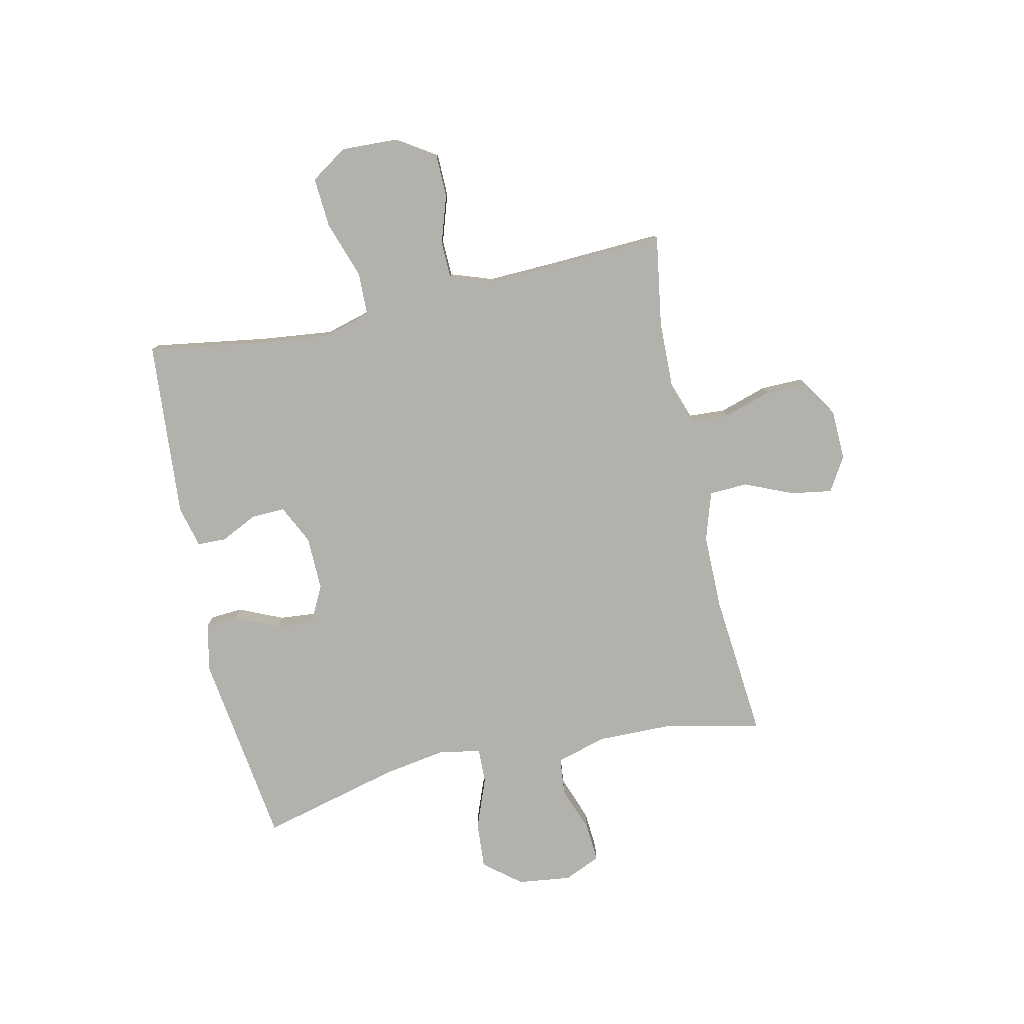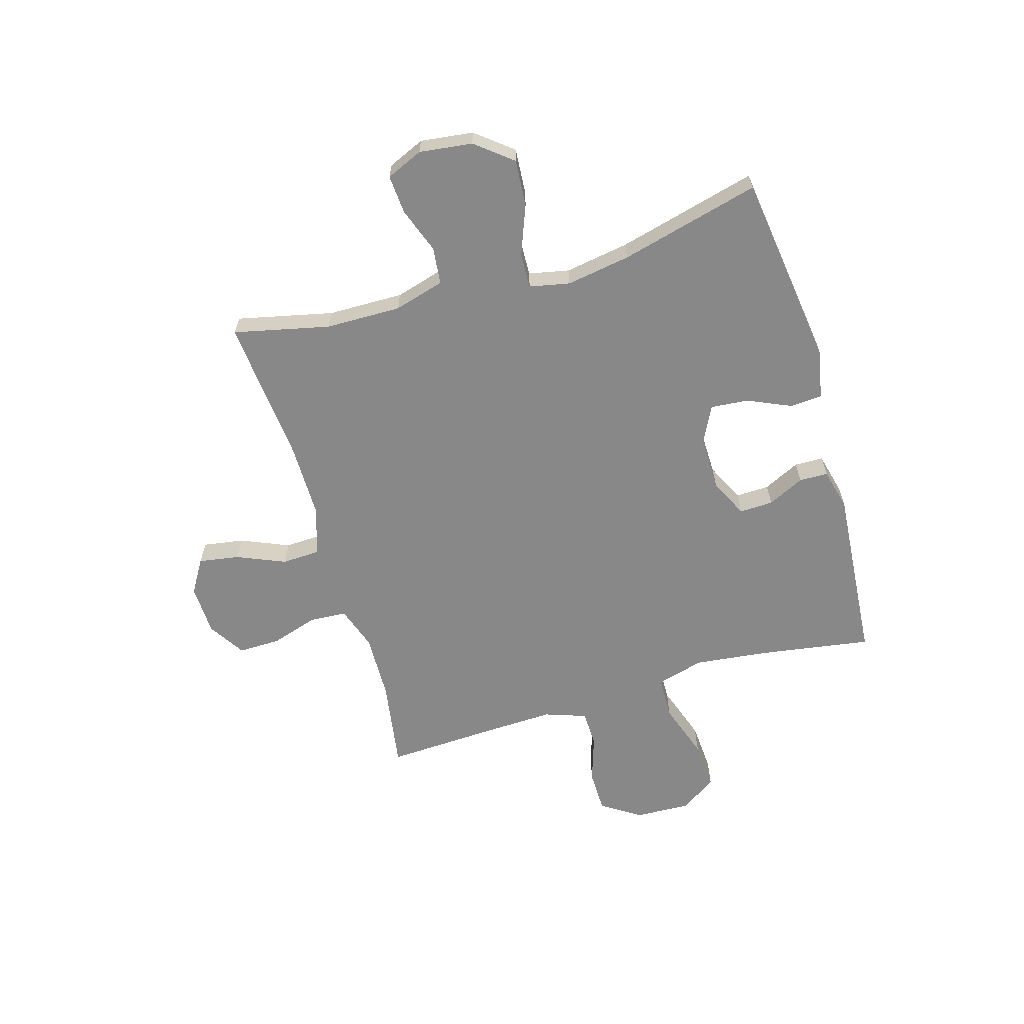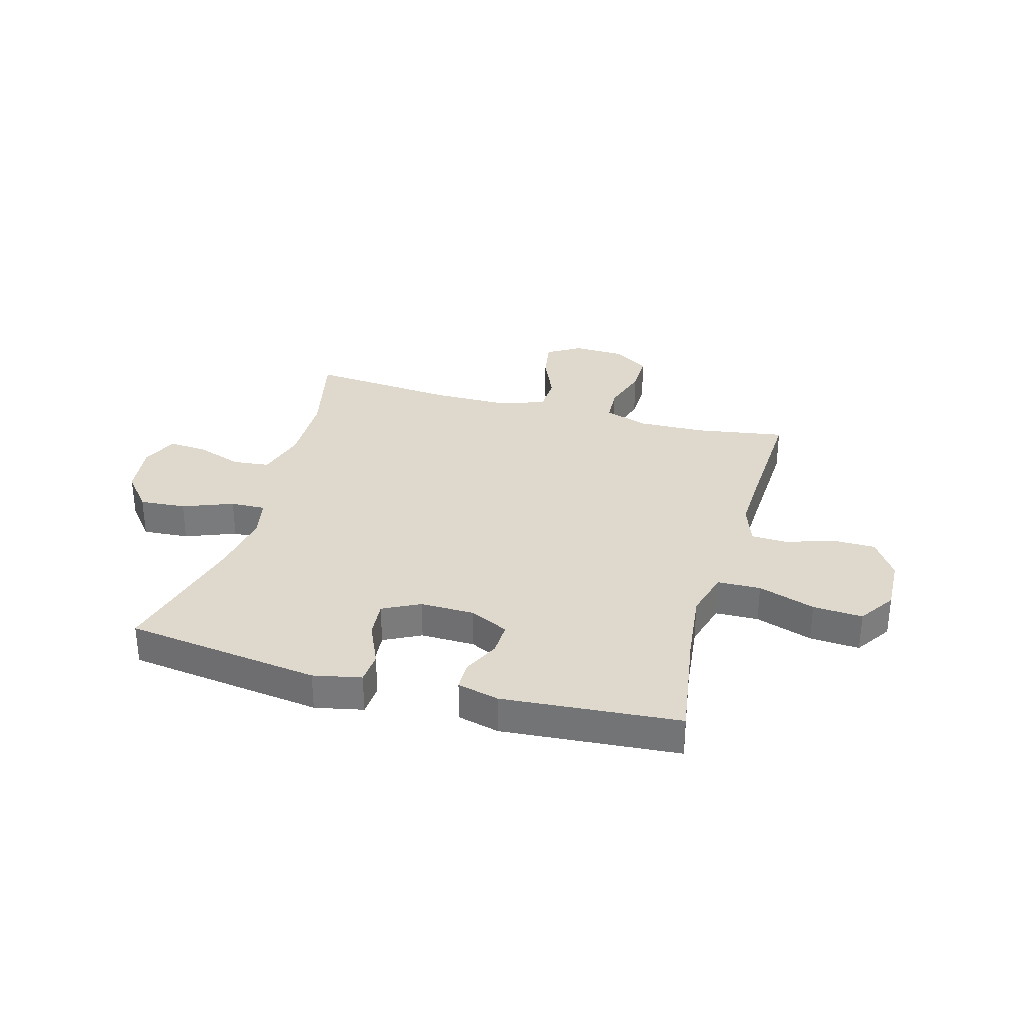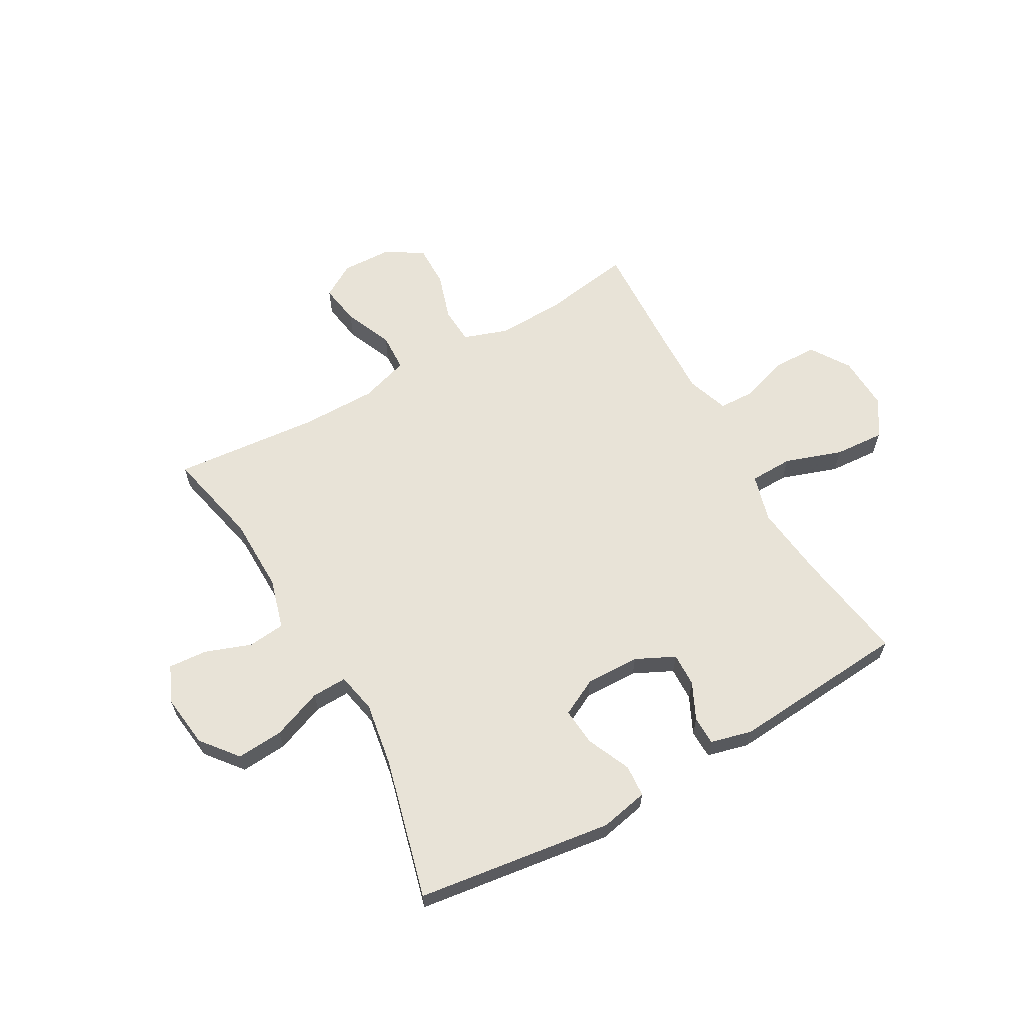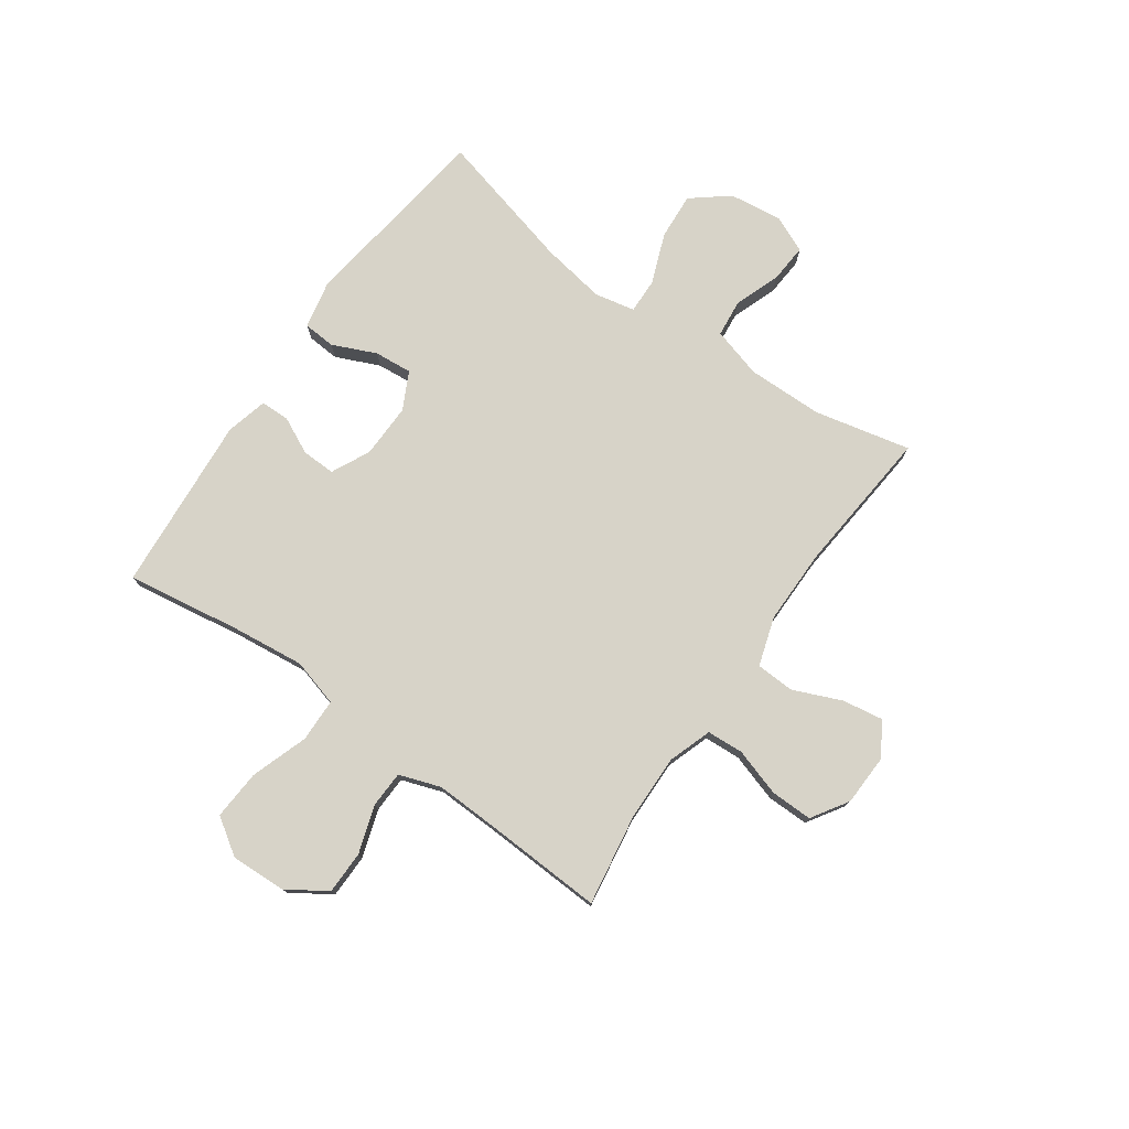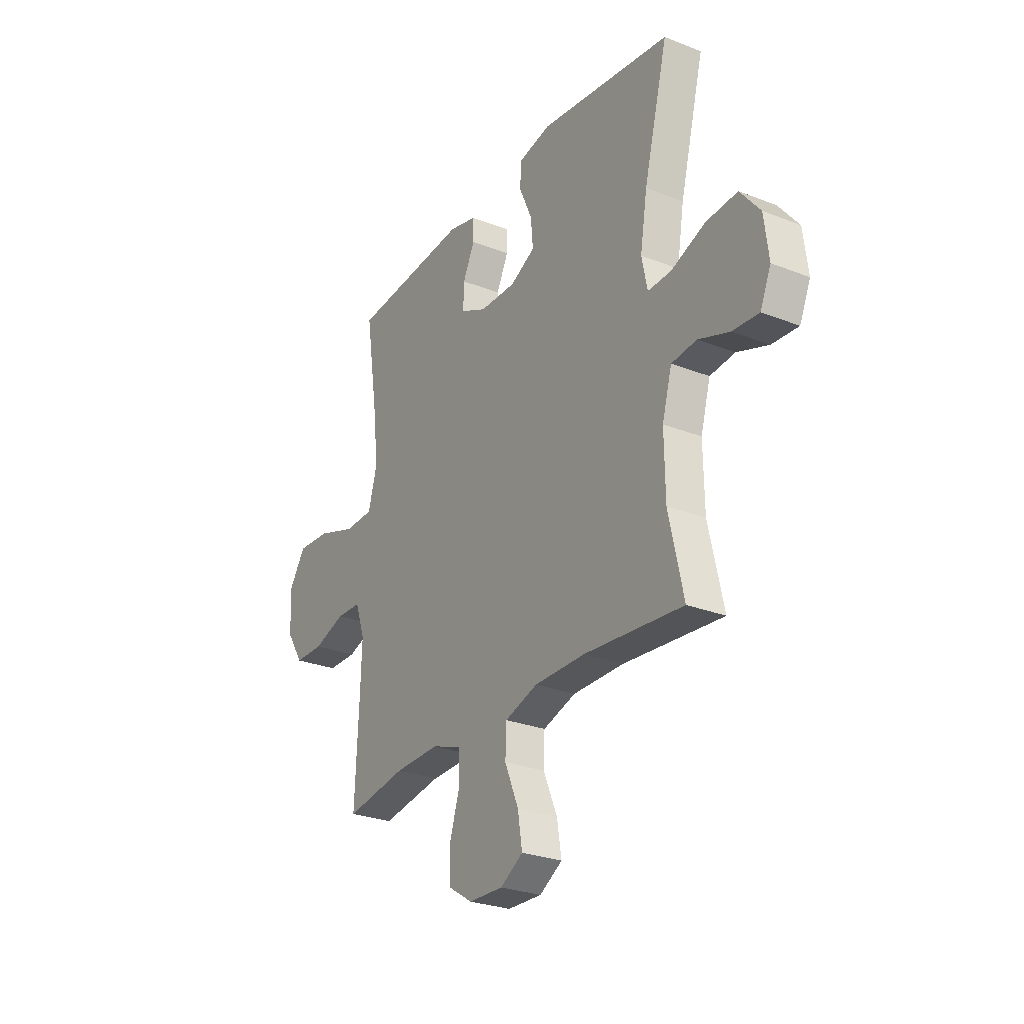
<metadata>
{"format":"obj","ext":"obj","renderer":"f3d","projection":"perspective","resolution":1024,"background":"white","views":[{"elev":-79.0,"azim":102.4,"up":"+Y"},{"elev":-62.9,"azim":-73.6,"up":"+Y"},{"elev":32.0,"azim":15.5,"up":"+Y"},{"elev":62.4,"azim":-29.5,"up":"+Y"},{"elev":76.7,"azim":125.2,"up":"+Y"},{"elev":-27.2,"azim":-121.2,"up":"+Z"}]}
</metadata>
<code>
v -0.5 0.07 0.5
v -0.147 0.07 0.548
v -0.06 0.07 0.53
v -0.056 0.07 0.472
v -0.091 0.07 0.393
v -0.097 0.07 0.325
v -0.03 0.07 0.291
v 0.068 0.07 0.293
v 0.138 0.07 0.327
v 0.136 0.07 0.388
v 0.104 0.07 0.454
v 0.105 0.07 0.506
v 0.18 0.07 0.525
v 0.5 0.07 0.5
v 0.468 0.07 0.295
v 0.453 0.07 0.163
v 0.477 0.07 0.077
v 0.555 0.07 0.075
v 0.658 0.07 0.11
v 0.748 0.07 0.116
v 0.792 0.07 0.05
v 0.788 0.07 -0.05
v 0.742 0.07 -0.121
v 0.664 0.07 -0.122
v 0.578 0.07 -0.094
v 0.512 0.07 -0.096
v 0.486 0.07 -0.171
v 0.49 0.07 -0.288
v 0.5 0.07 -0.5
v 0.336 0.07 -0.474
v 0.216 0.07 -0.471
v 0.137 0.07 -0.498
v 0.133 0.07 -0.564
v 0.16 0.07 -0.65
v 0.161 0.07 -0.726
v 0.095 0.07 -0.768
v 0.003 0.07 -0.771
v -0.058 0.07 -0.734
v -0.046 0.07 -0.66
v -0.009 0.07 -0.573
v -0.012 0.07 -0.504
v -0.1 0.07 -0.476
v -0.236 0.07 -0.476
v -0.5 0.07 -0.5
v -0.461 0.07 -0.327
v -0.459 0.07 -0.19
v -0.485 0.07 -0.099
v -0.552 0.07 -0.092
v -0.635 0.07 -0.122
v -0.705 0.07 -0.127
v -0.734 0.07 -0.061
v -0.722 0.07 0.035
v -0.669 0.07 0.101
v -0.585 0.07 0.095
v -0.494 0.07 0.06
v -0.431 0.07 0.058
v -0.416 0.07 0.131
v -0.435 0.07 0.247
v -0.5 0 0.5
v -0.147 0 0.548
v -0.06 0 0.53
v -0.056 0 0.472
v -0.091 0 0.393
v -0.097 0 0.325
v -0.03 0 0.291
v 0.068 0 0.293
v 0.138 0 0.327
v 0.136 0 0.388
v 0.104 0 0.454
v 0.105 0 0.506
v 0.18 0 0.525
v 0.5 0 0.5
v 0.468 0 0.295
v 0.453 0 0.163
v 0.477 0 0.077
v 0.555 0 0.075
v 0.658 0 0.11
v 0.748 0 0.116
v 0.792 0 0.05
v 0.788 0 -0.05
v 0.742 0 -0.121
v 0.664 0 -0.122
v 0.578 0 -0.094
v 0.512 0 -0.096
v 0.486 0 -0.171
v 0.49 0 -0.288
v 0.5 0 -0.5
v 0.336 0 -0.474
v 0.216 0 -0.471
v 0.137 0 -0.498
v 0.133 0 -0.564
v 0.16 0 -0.65
v 0.161 0 -0.726
v 0.095 0 -0.768
v 0.003 0 -0.771
v -0.058 0 -0.734
v -0.046 0 -0.66
v -0.009 0 -0.573
v -0.012 0 -0.504
v -0.1 0 -0.476
v -0.236 0 -0.476
v -0.5 0 -0.5
v -0.461 0 -0.327
v -0.459 0 -0.19
v -0.485 0 -0.099
v -0.552 0 -0.092
v -0.635 0 -0.122
v -0.705 0 -0.127
v -0.734 0 -0.061
v -0.722 0 0.035
v -0.669 0 0.101
v -0.585 0 0.095
v -0.494 0 0.06
v -0.431 0 0.058
v -0.416 0 0.131
v -0.435 0 0.247
f 53 54 55
f 52 53 55
f 51 52 55
f 50 51 55
f 49 50 55
f 48 49 55
f 47 48 55 56
f 46 47 56
f 45 46 56 57
f 43 44 45
f 42 43 45 57
f 38 39 40
f 37 38 40
f 36 37 40
f 35 36 40
f 34 35 40
f 33 34 40
f 32 33 40 41
f 42 57 58
f 41 42 58
f 32 41 58
f 31 32 58
f 23 24 25
f 22 23 25
f 21 22 25
f 20 21 25
f 19 20 25
f 18 19 25
f 17 18 25 26
f 16 17 26 27
f 13 14 15
f 12 13 15
f 11 12 15
f 10 11 15
f 9 10 15 16
f 16 27 28
f 9 16 28
f 8 9 28
f 3 4 5
f 2 3 5
f 1 2 5
f 58 1 5
f 58 5 6
f 58 6 7
f 31 58 7
f 30 31 7
f 28 29 30
f 8 28 30
f 7 8 30
f 113 112 111
f 113 111 110
f 113 110 109
f 113 109 108
f 113 108 107
f 113 107 106
f 114 113 106 105
f 114 105 104
f 115 114 104 103
f 103 102 101
f 115 103 101 100
f 98 97 96
f 98 96 95
f 98 95 94
f 98 94 93
f 98 93 92
f 98 92 91
f 99 98 91 90
f 116 115 100
f 116 100 99
f 116 99 90
f 116 90 89
f 83 82 81
f 83 81 80
f 83 80 79
f 83 79 78
f 83 78 77
f 83 77 76
f 84 83 76 75
f 85 84 75 74
f 73 72 71
f 73 71 70
f 73 70 69
f 73 69 68
f 74 73 68 67
f 86 85 74
f 86 74 67
f 86 67 66
f 63 62 61
f 63 61 60
f 63 60 59
f 63 59 116
f 64 63 116
f 65 64 116
f 65 116 89
f 65 89 88
f 88 87 86
f 88 86 66
f 88 66 65
f 1 59 60 2
f 2 60 61 3
f 3 61 62 4
f 4 62 63 5
f 5 63 64 6
f 6 64 65 7
f 7 65 66 8
f 8 66 67 9
f 9 67 68 10
f 10 68 69 11
f 11 69 70 12
f 12 70 71 13
f 13 71 72 14
f 14 72 73 15
f 15 73 74 16
f 16 74 75 17
f 17 75 76 18
f 18 76 77 19
f 19 77 78 20
f 20 78 79 21
f 21 79 80 22
f 22 80 81 23
f 23 81 82 24
f 24 82 83 25
f 25 83 84 26
f 26 84 85 27
f 27 85 86 28
f 28 86 87 29
f 29 87 88 30
f 30 88 89 31
f 31 89 90 32
f 32 90 91 33
f 33 91 92 34
f 34 92 93 35
f 35 93 94 36
f 36 94 95 37
f 37 95 96 38
f 38 96 97 39
f 39 97 98 40
f 40 98 99 41
f 41 99 100 42
f 42 100 101 43
f 43 101 102 44
f 44 102 103 45
f 45 103 104 46
f 46 104 105 47
f 47 105 106 48
f 48 106 107 49
f 49 107 108 50
f 50 108 109 51
f 51 109 110 52
f 52 110 111 53
f 53 111 112 54
f 54 112 113 55
f 55 113 114 56
f 56 114 115 57
f 57 115 116 58
f 58 116 59 1

</code>
